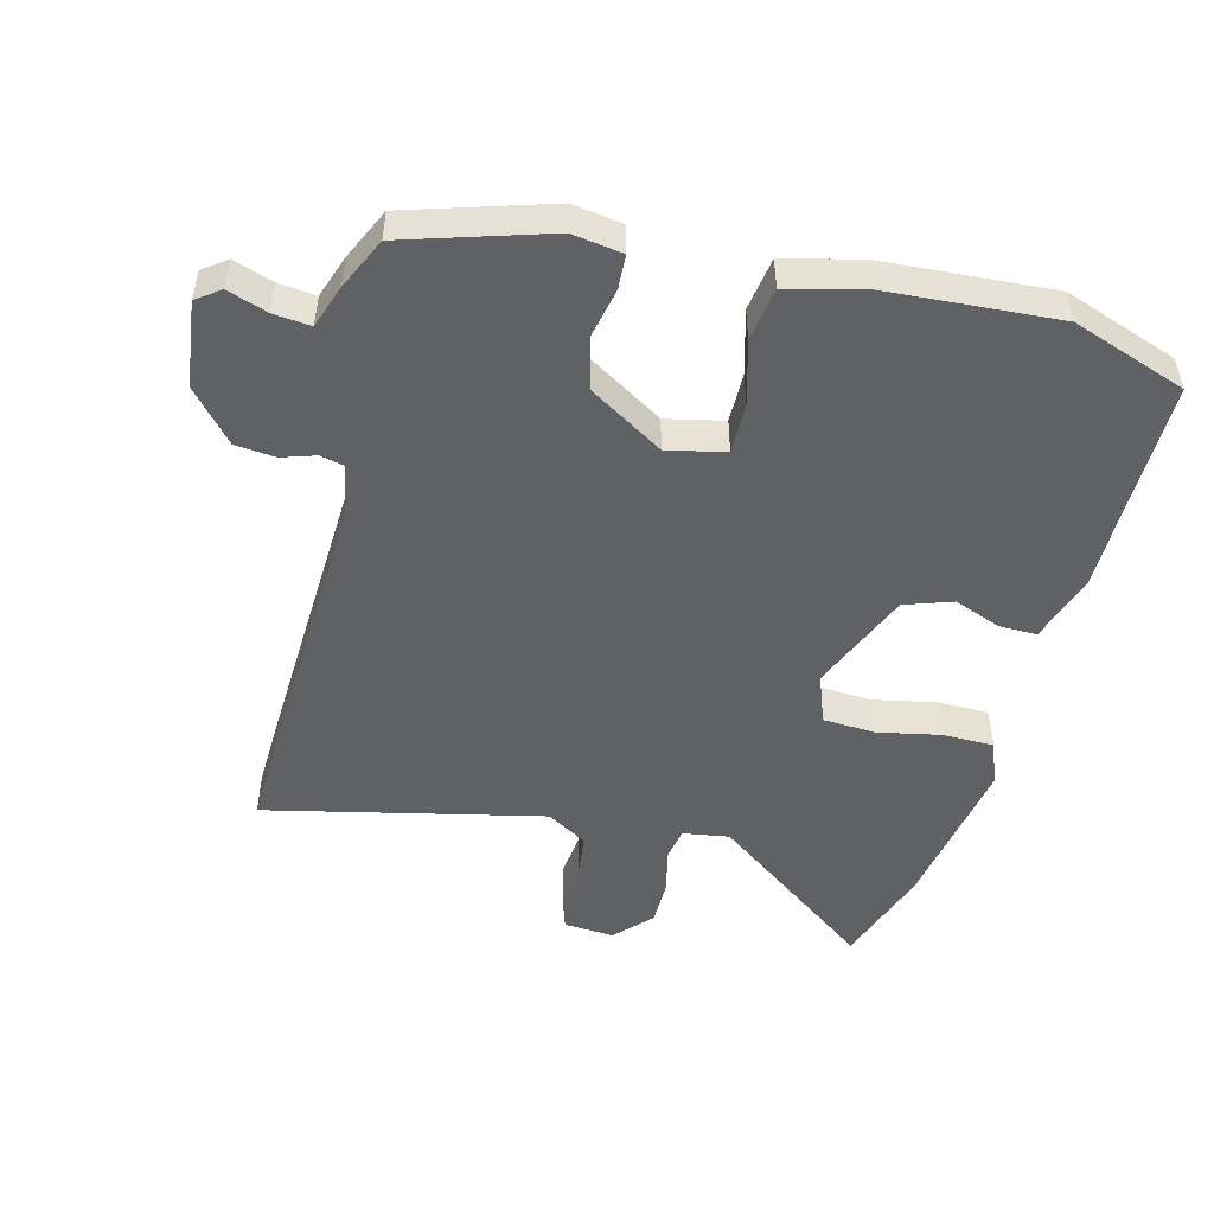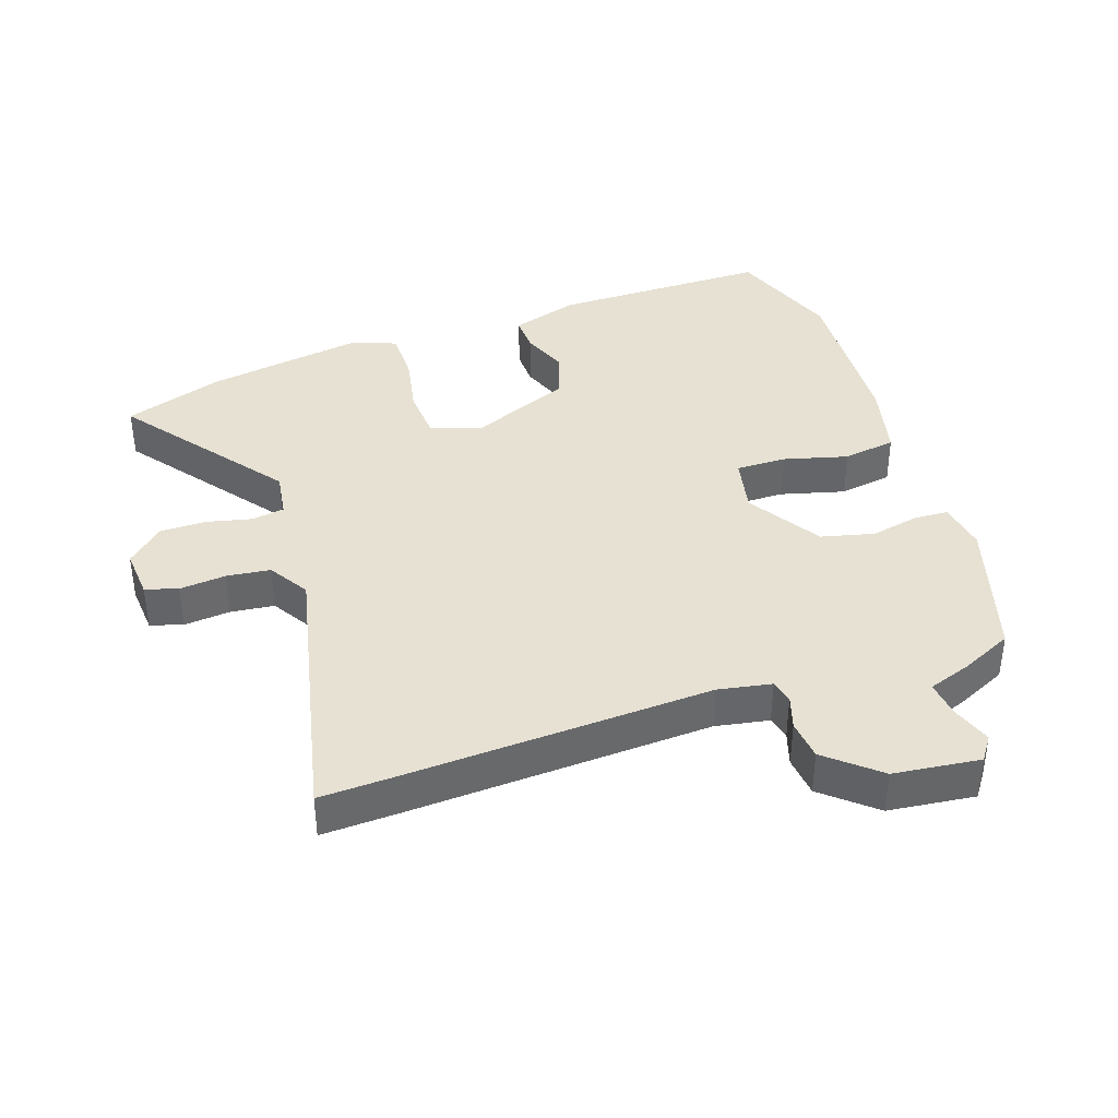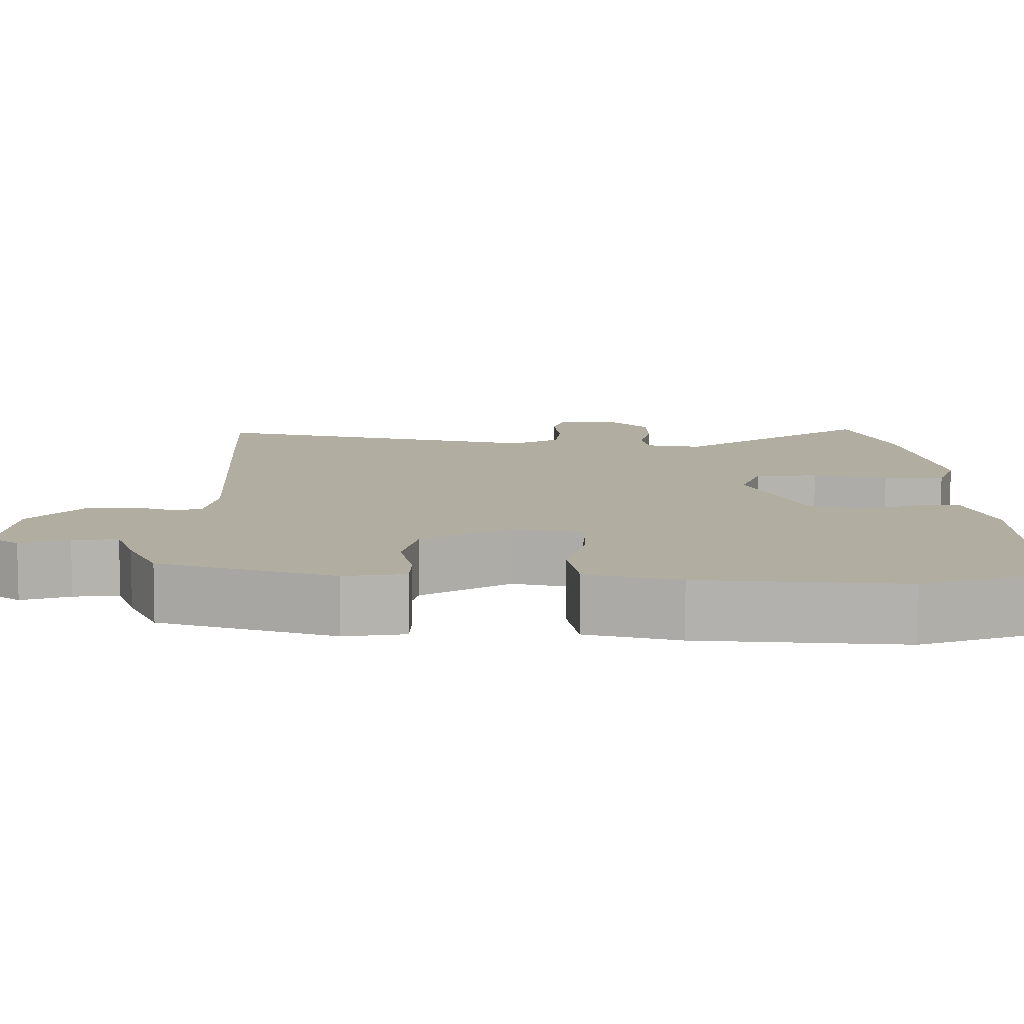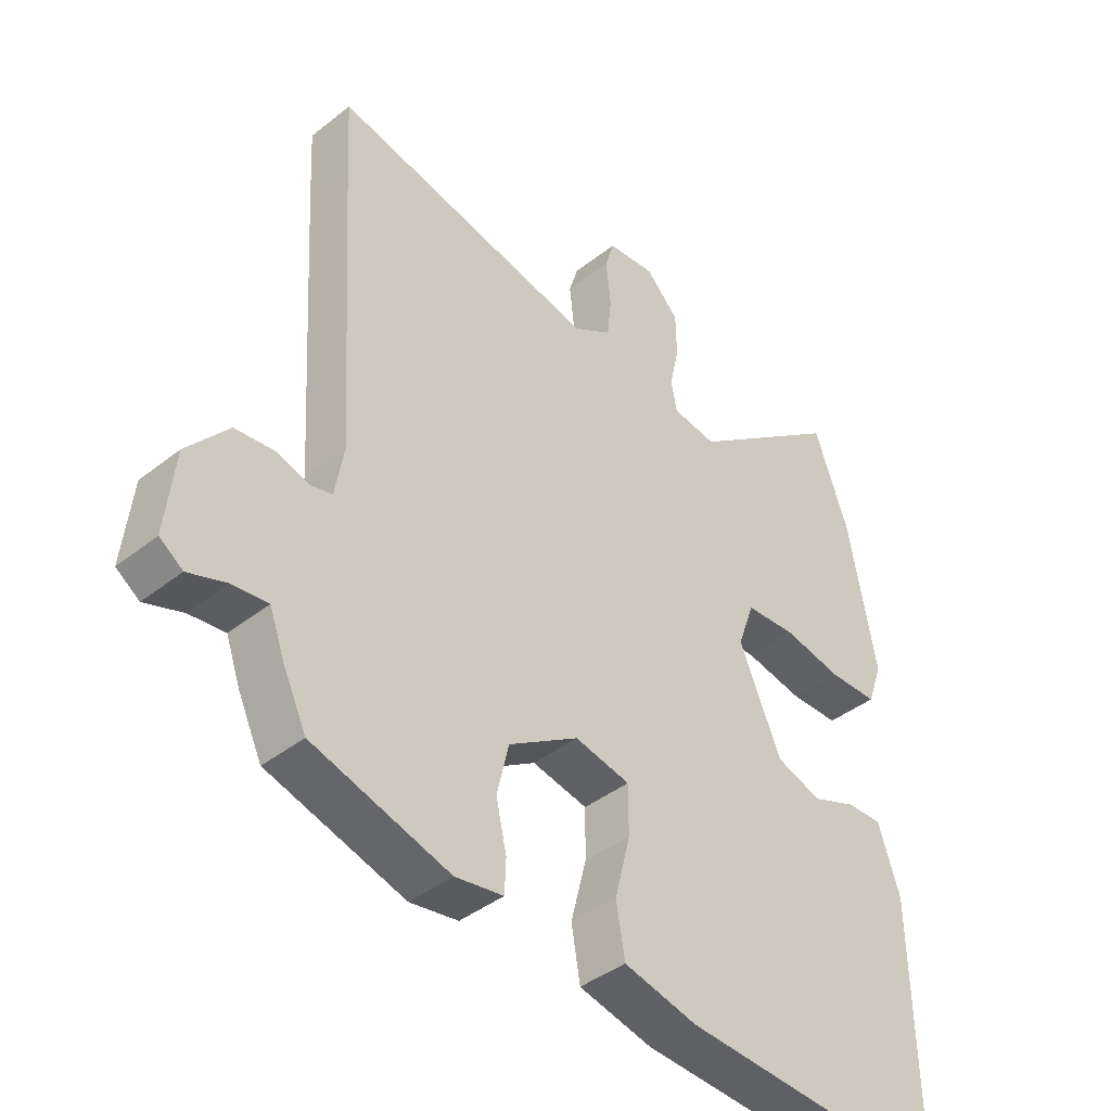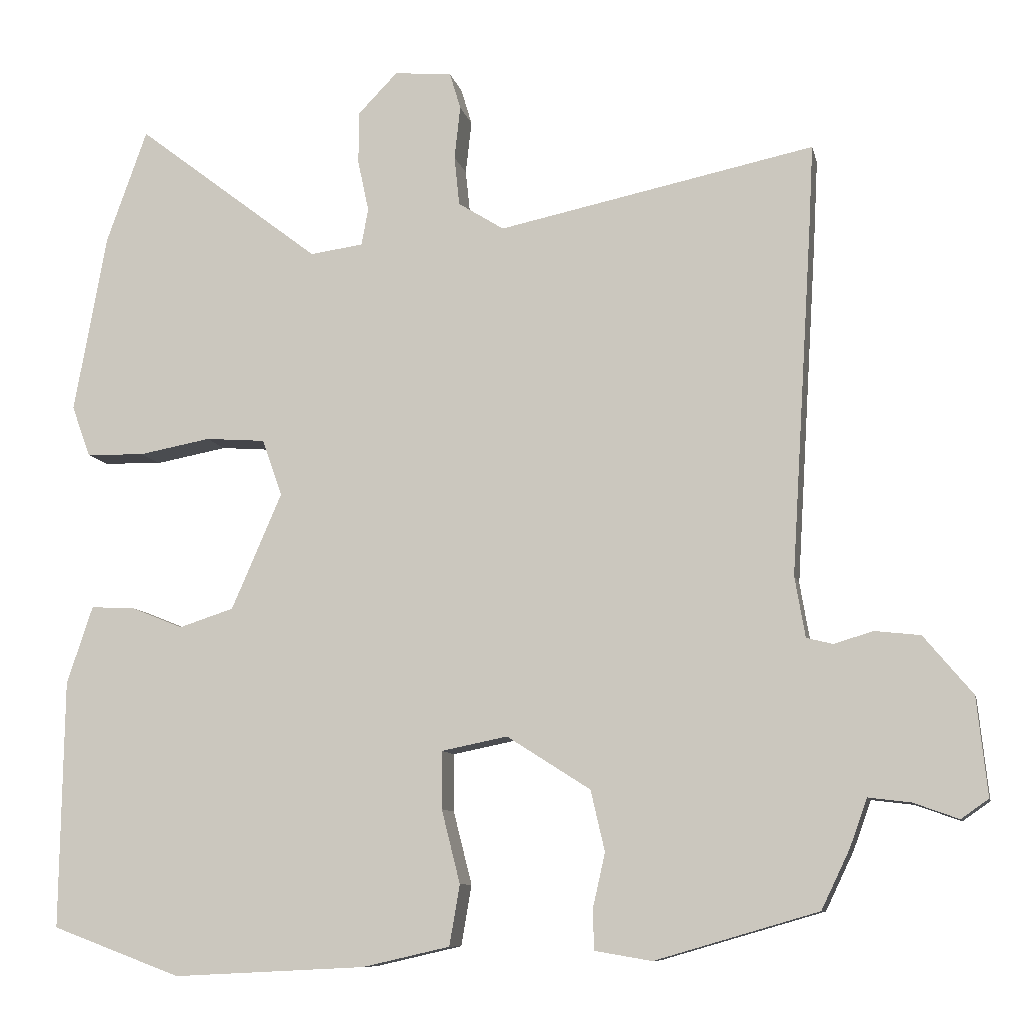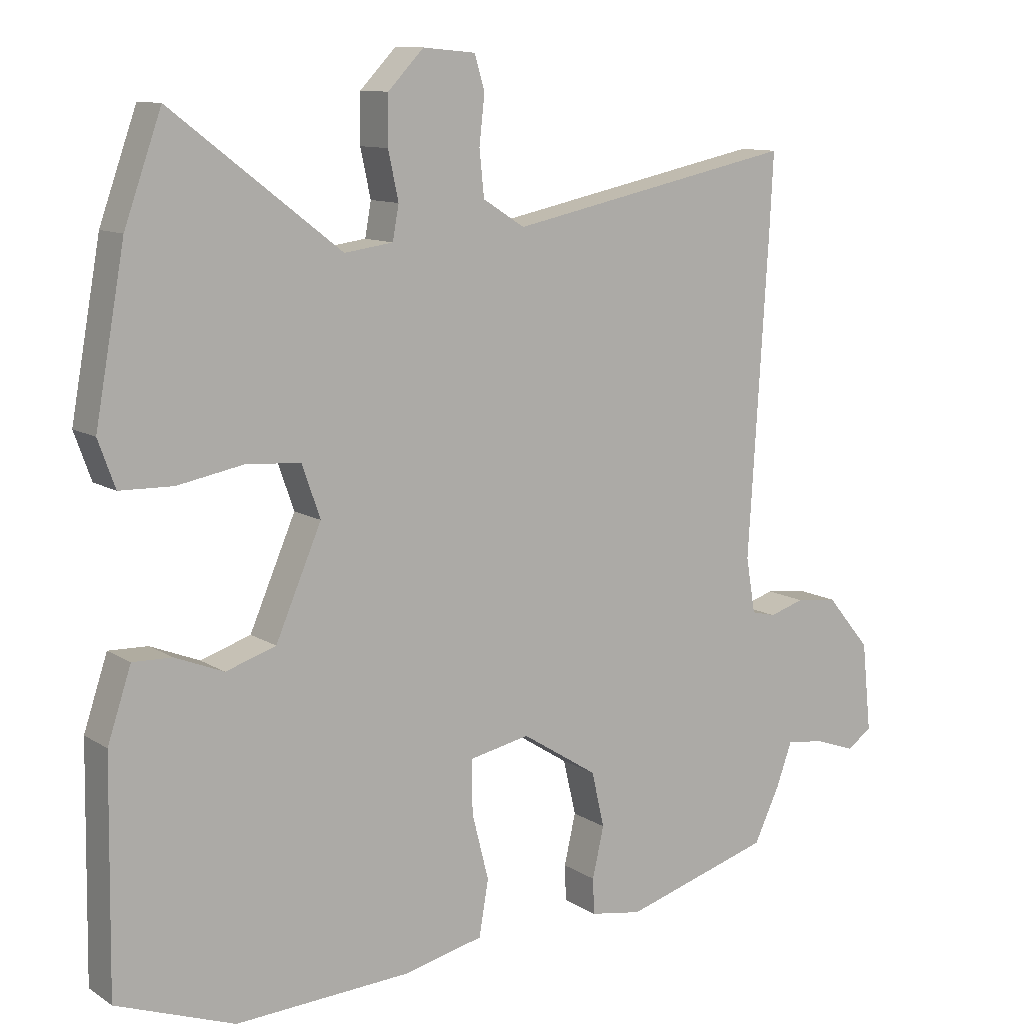
<metadata>
{"format":"obj","ext":"obj","renderer":"f3d","projection":"perspective","resolution":1024,"background":"white","views":[{"elev":-49.6,"azim":166.5,"up":"+Y"},{"elev":38.8,"azim":71.9,"up":"+Y"},{"elev":-79.7,"azim":179.6,"up":"+Z"},{"elev":-41.5,"azim":133.6,"up":"+Z"},{"elev":-9.3,"azim":12.0,"up":"+Z"},{"elev":10.9,"azim":-33.8,"up":"+Z"}]}
</metadata>
<code>
v -0.504 0.07 0.489
v -0.449 0.07 0.643
v -0.199 0.07 0.451
v -0.127 0.07 0.461
v -0.118 0.07 0.511
v -0.133 0.07 0.581
v -0.132 0.07 0.652
v -0.079 0.07 0.707
v -0.001 0.07 0.7
v 0.014 0.07 0.65
v 0.006 0.07 0.578
v 0.013 0.07 0.511
v 0.075 0.07 0.472
v 0.503 0.07 0.561
v 0.497 0.07 0.445
v 0.468 0.07 -0.024
v 0.482 0.07 -0.106
v 0.518 0.07 -0.115
v 0.57 0.07 -0.099
v 0.632 0.07 -0.106
v 0.698 0.07 -0.185
v 0.712 0.07 -0.318
v 0.675 0.07 -0.344
v 0.614 0.07 -0.322
v 0.557 0.07 -0.315
v 0.533 0.07 -0.381
v 0.495 0.07 -0.46
v 0.275 0.07 -0.524
v 0.198 0.07 -0.511
v 0.196 0.07 -0.458
v 0.213 0.07 -0.383
v 0.194 0.07 -0.301
v 0.081 0.07 -0.229
v -0.008 0.07 -0.247
v -0.008 0.07 -0.325
v 0.017 0.07 -0.424
v 0.003 0.07 -0.506
v -0.115 0.07 -0.533
v -0.376 0.07 -0.546
v -0.551 0.07 -0.481
v -0.546 0.07 -0.145
v -0.511 0.07 -0.04
v -0.453 0.07 -0.042
v -0.381 0.07 -0.071
v -0.307 0.07 -0.047
v -0.239 0.07 0.11
v -0.266 0.07 0.187
v -0.347 0.07 0.193
v -0.444 0.07 0.175
v -0.523 0.07 0.177
v -0.548 0.07 0.246
v -0.504 0 0.489
v -0.449 0 0.643
v -0.199 0 0.451
v -0.127 0 0.461
v -0.118 0 0.511
v -0.133 0 0.581
v -0.132 0 0.652
v -0.079 0 0.707
v -0.001 0 0.7
v 0.014 0 0.65
v 0.006 0 0.578
v 0.013 0 0.511
v 0.075 0 0.472
v 0.503 0 0.561
v 0.497 0 0.445
v 0.468 0 -0.024
v 0.482 0 -0.106
v 0.518 0 -0.115
v 0.57 0 -0.099
v 0.632 0 -0.106
v 0.698 0 -0.185
v 0.712 0 -0.318
v 0.675 0 -0.344
v 0.614 0 -0.322
v 0.557 0 -0.315
v 0.533 0 -0.381
v 0.495 0 -0.46
v 0.275 0 -0.524
v 0.198 0 -0.511
v 0.196 0 -0.458
v 0.213 0 -0.383
v 0.194 0 -0.301
v 0.081 0 -0.229
v -0.008 0 -0.247
v -0.008 0 -0.325
v 0.017 0 -0.424
v 0.003 0 -0.506
v -0.115 0 -0.533
v -0.376 0 -0.546
v -0.551 0 -0.481
v -0.546 0 -0.145
v -0.511 0 -0.04
v -0.453 0 -0.042
v -0.381 0 -0.071
v -0.307 0 -0.047
v -0.239 0 0.11
v -0.266 0 0.187
v -0.347 0 0.193
v -0.444 0 0.175
v -0.523 0 0.177
v -0.548 0 0.246
f 48 49 50 51
f 47 48 51 1
f 41 42 43 44
f 41 44 45
f 40 41 45
f 39 40 45
f 38 39 45 46
f 35 36 37 38
f 34 35 38 46
f 28 29 30 31
f 28 31 32
f 25 26 27 28
f 25 28 32
f 21 22 23 24
f 21 24 25
f 18 19 20 21
f 17 18 21 25
f 13 14 15 16
f 12 13 16 17
f 8 9 10 11
f 8 11 12
f 5 6 7 8
f 4 5 8 12
f 47 1 2 3
f 47 3 4
f 33 34 46 47
f 25 32 33 47
f 17 25 47
f 4 12 17 47
f 102 101 100 99
f 52 102 99 98
f 95 94 93 92
f 96 95 92
f 96 92 91
f 96 91 90
f 97 96 90 89
f 89 88 87 86
f 97 89 86 85
f 82 81 80 79
f 83 82 79
f 79 78 77 76
f 83 79 76
f 75 74 73 72
f 76 75 72
f 72 71 70 69
f 76 72 69 68
f 67 66 65 64
f 68 67 64 63
f 62 61 60 59
f 63 62 59
f 59 58 57 56
f 63 59 56 55
f 54 53 52 98
f 55 54 98
f 98 97 85 84
f 98 84 83 76
f 98 76 68
f 98 68 63 55
f 1 52 53 2
f 2 53 54 3
f 3 54 55 4
f 4 55 56 5
f 5 56 57 6
f 6 57 58 7
f 7 58 59 8
f 8 59 60 9
f 9 60 61 10
f 10 61 62 11
f 11 62 63 12
f 12 63 64 13
f 13 64 65 14
f 14 65 66 15
f 15 66 67 16
f 16 67 68 17
f 17 68 69 18
f 18 69 70 19
f 19 70 71 20
f 20 71 72 21
f 21 72 73 22
f 22 73 74 23
f 23 74 75 24
f 24 75 76 25
f 25 76 77 26
f 26 77 78 27
f 27 78 79 28
f 28 79 80 29
f 29 80 81 30
f 30 81 82 31
f 31 82 83 32
f 32 83 84 33
f 33 84 85 34
f 34 85 86 35
f 35 86 87 36
f 36 87 88 37
f 37 88 89 38
f 38 89 90 39
f 39 90 91 40
f 40 91 92 41
f 41 92 93 42
f 42 93 94 43
f 43 94 95 44
f 44 95 96 45
f 45 96 97 46
f 46 97 98 47
f 47 98 99 48
f 48 99 100 49
f 49 100 101 50
f 50 101 102 51
f 51 102 52 1

</code>
